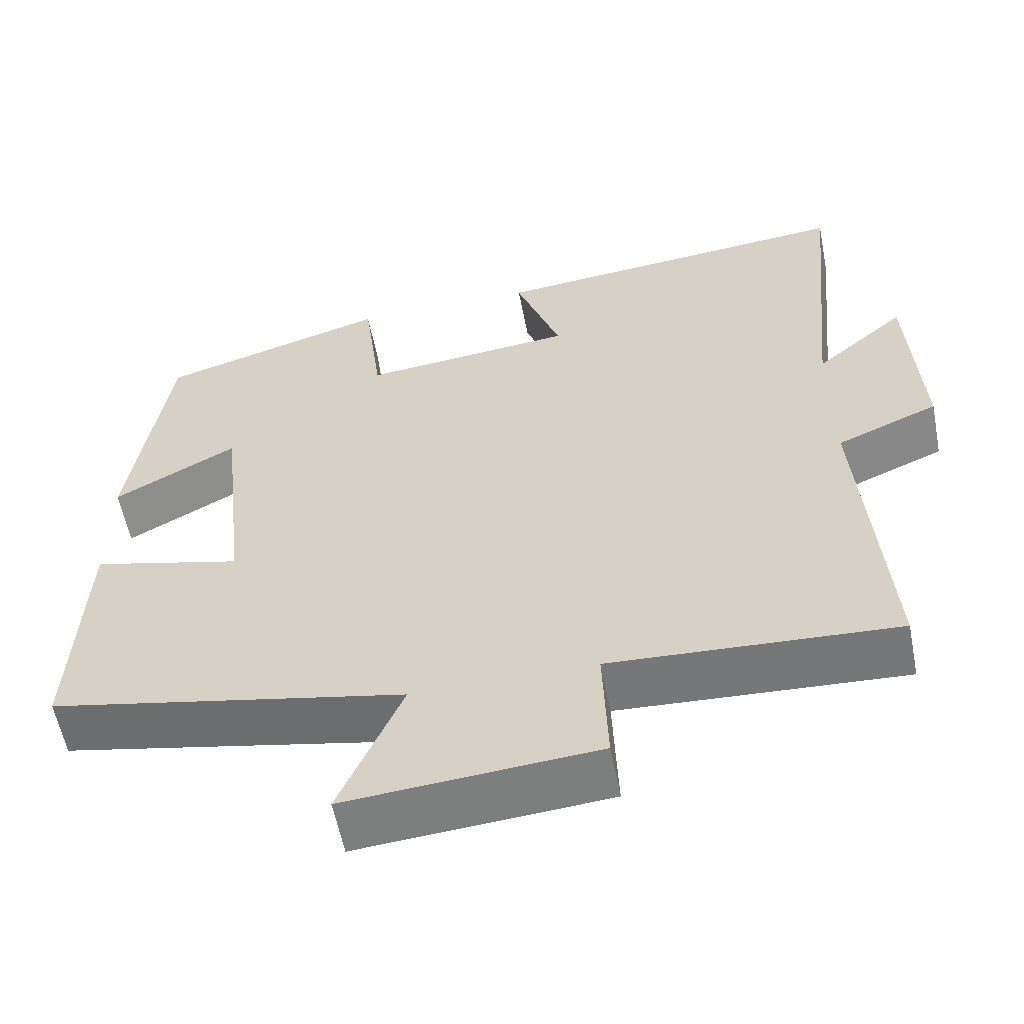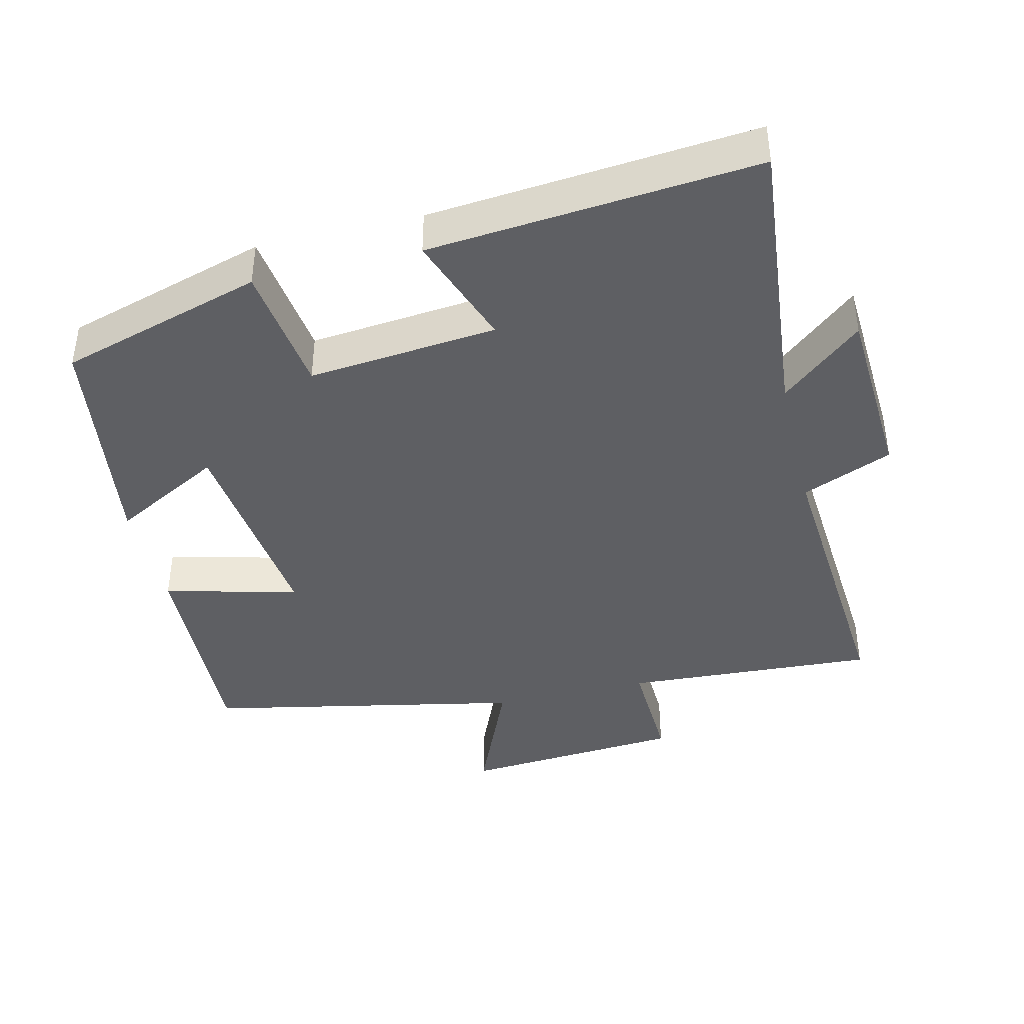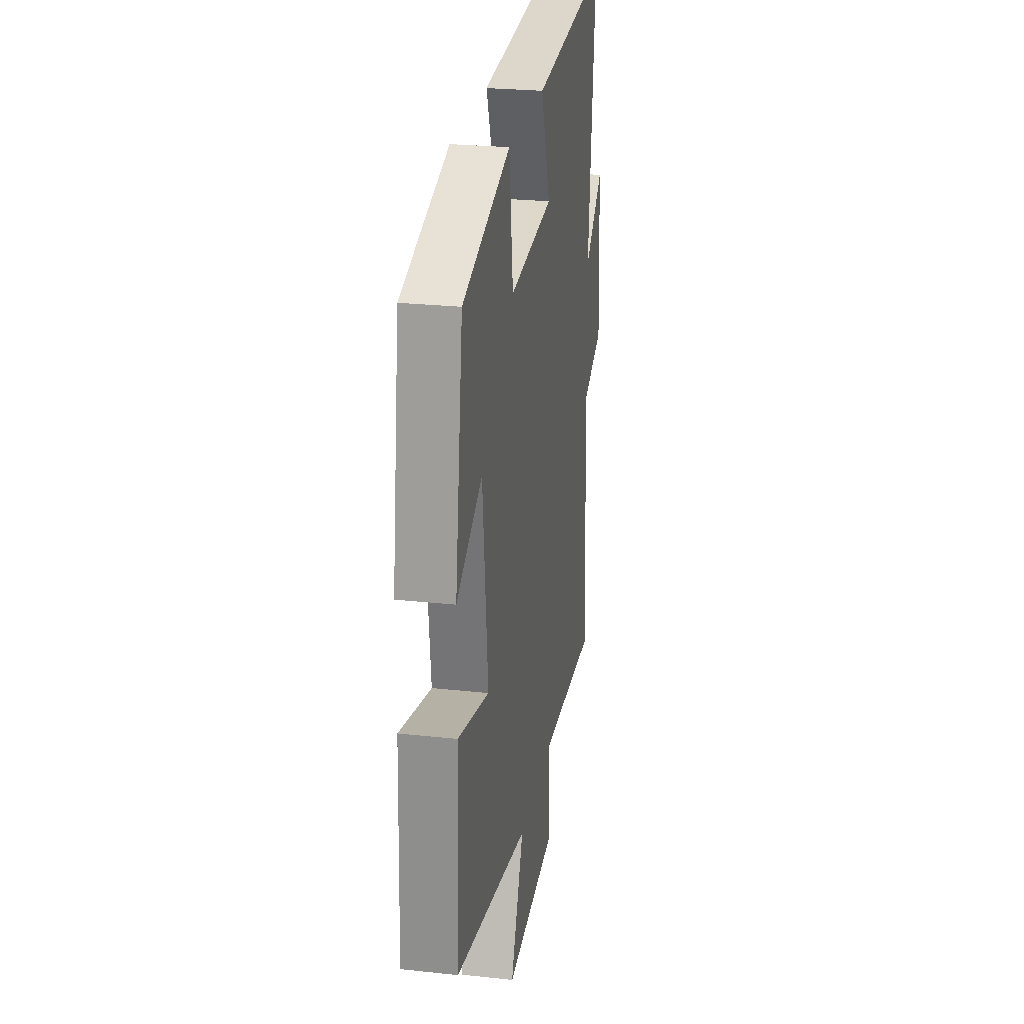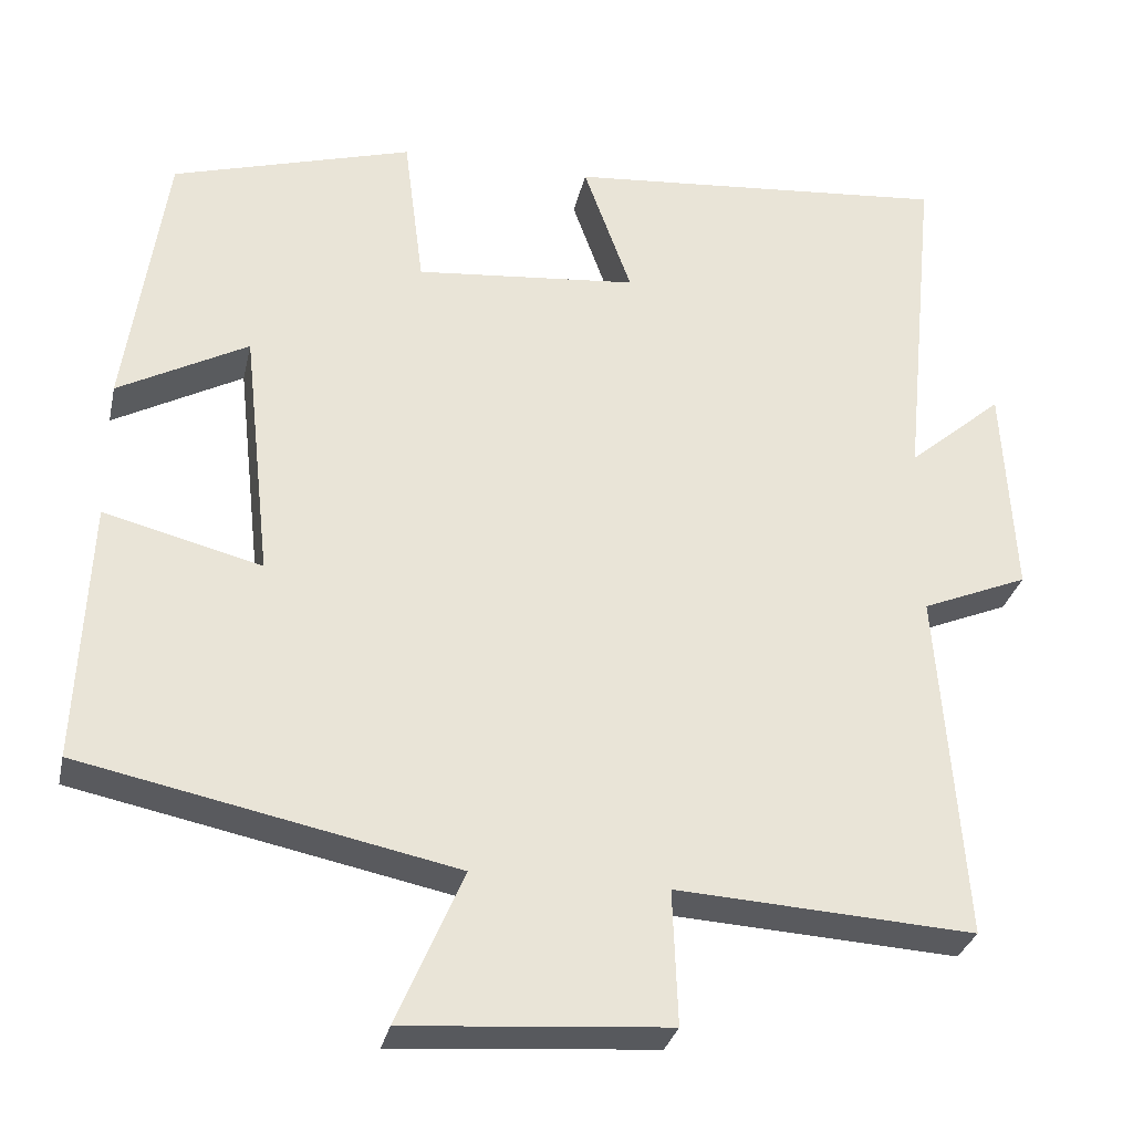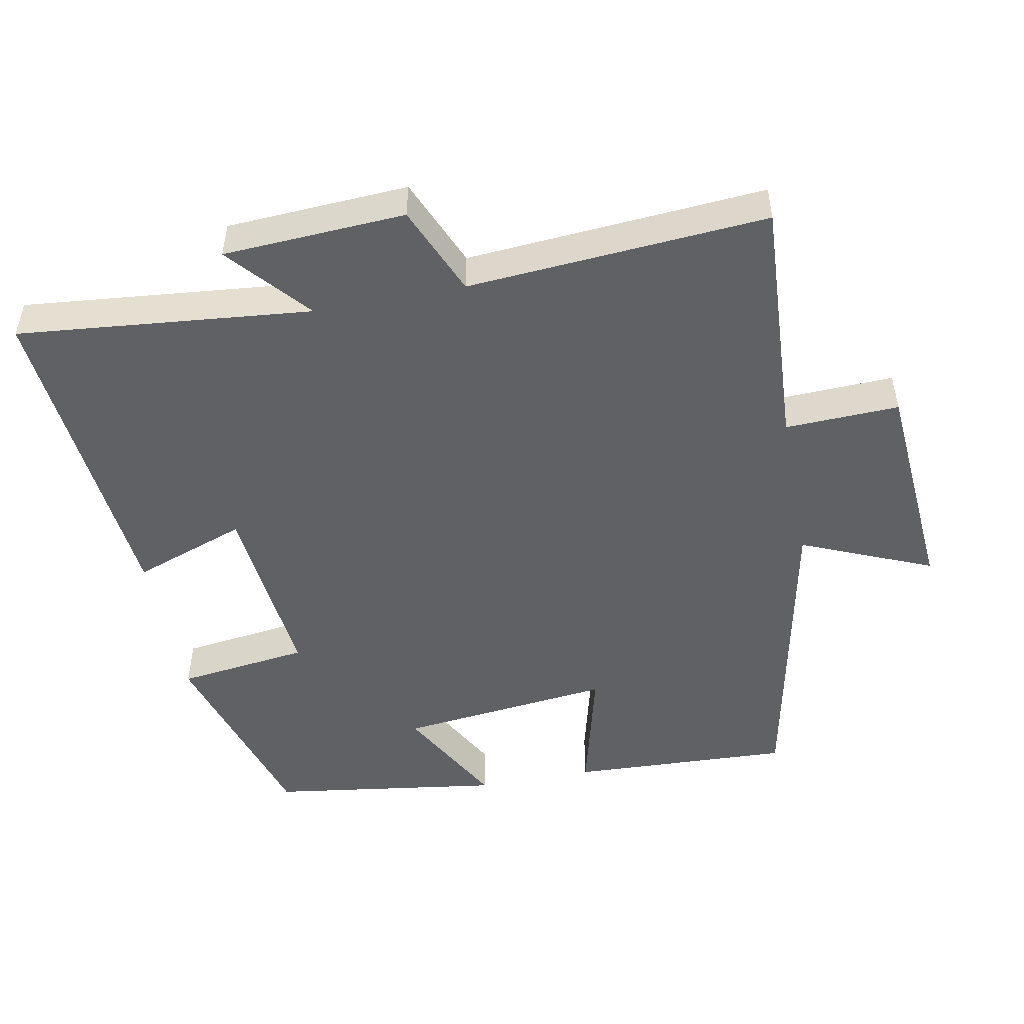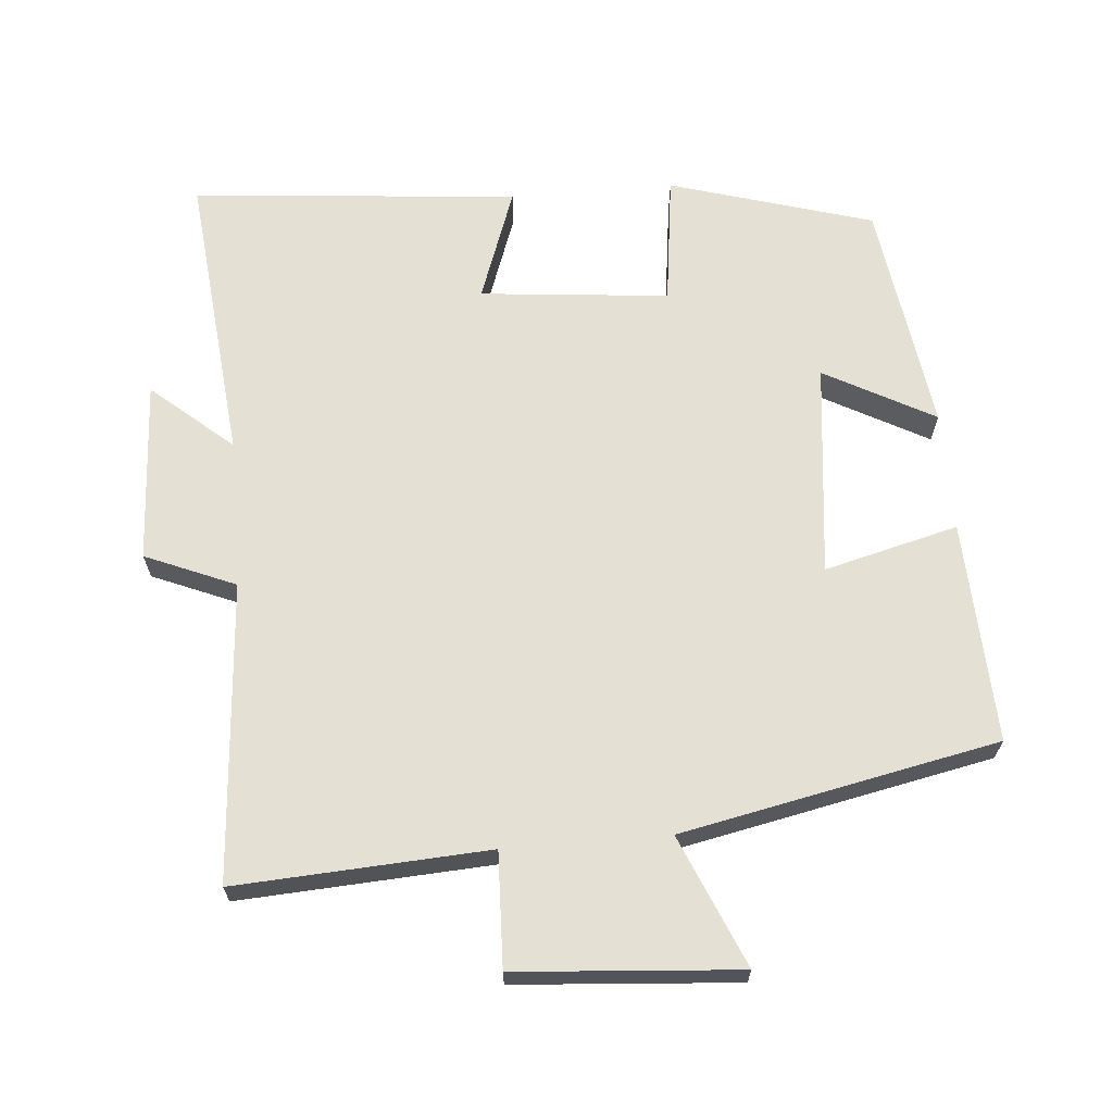
<metadata>
{"format":"obj","ext":"obj","renderer":"f3d","projection":"perspective","resolution":1024,"background":"white","views":[{"elev":-58.1,"azim":11.0,"up":"+Z"},{"elev":-41.2,"azim":13.6,"up":"+Y"},{"elev":25.8,"azim":-80.1,"up":"+Z"},{"elev":-30.6,"azim":-12.3,"up":"+Z"},{"elev":-49.4,"azim":101.0,"up":"+Y"},{"elev":66.1,"azim":175.2,"up":"+Y"}]}
</metadata>
<code>
v 0.542 0.07 0.541
v 0.5 0.07 0.122
v 0.615 0.07 0.22
v 0.629 0.07 -0.04
v 0.5 0.07 -0.094
v 0.531 0.07 -0.521
v 0.17 0.07 -0.5
v 0.176 0.07 -0.663
v -0.142 0.07 -0.687
v -0.062 0.07 -0.5
v -0.514 0.07 -0.407
v -0.5 0.07 -0.09
v -0.309 0.07 -0.139
v -0.343 0.07 0.167
v -0.5 0.07 0.082
v -0.452 0.07 0.414
v -0.161 0.07 0.5
v -0.137 0.07 0.312
v 0.133 0.07 0.338
v 0.075 0.07 0.5
v 0.542 0 0.541
v 0.5 0 0.122
v 0.615 0 0.22
v 0.629 0 -0.04
v 0.5 0 -0.094
v 0.531 0 -0.521
v 0.17 0 -0.5
v 0.176 0 -0.663
v -0.142 0 -0.687
v -0.062 0 -0.5
v -0.514 0 -0.407
v -0.5 0 -0.09
v -0.309 0 -0.139
v -0.343 0 0.167
v -0.5 0 0.082
v -0.452 0 0.414
v -0.161 0 0.5
v -0.137 0 0.312
v 0.133 0 0.338
v 0.075 0 0.5
f 19 20 1 2
f 18 19 2
f 15 16 17 18
f 14 15 18
f 13 14 18 2
f 10 11 12 13
f 10 13 2
f 7 8 9 10
f 7 10 2 3
f 5 6 7
f 5 7 3
f 3 4 5
f 22 21 40 39
f 22 39 38
f 38 37 36 35
f 38 35 34
f 22 38 34 33
f 33 32 31 30
f 22 33 30
f 30 29 28 27
f 23 22 30 27
f 27 26 25
f 23 27 25
f 25 24 23
f 1 21 22 2
f 2 22 23 3
f 3 23 24 4
f 4 24 25 5
f 5 25 26 6
f 6 26 27 7
f 7 27 28 8
f 8 28 29 9
f 9 29 30 10
f 10 30 31 11
f 11 31 32 12
f 12 32 33 13
f 13 33 34 14
f 14 34 35 15
f 15 35 36 16
f 16 36 37 17
f 17 37 38 18
f 18 38 39 19
f 19 39 40 20
f 20 40 21 1

</code>
